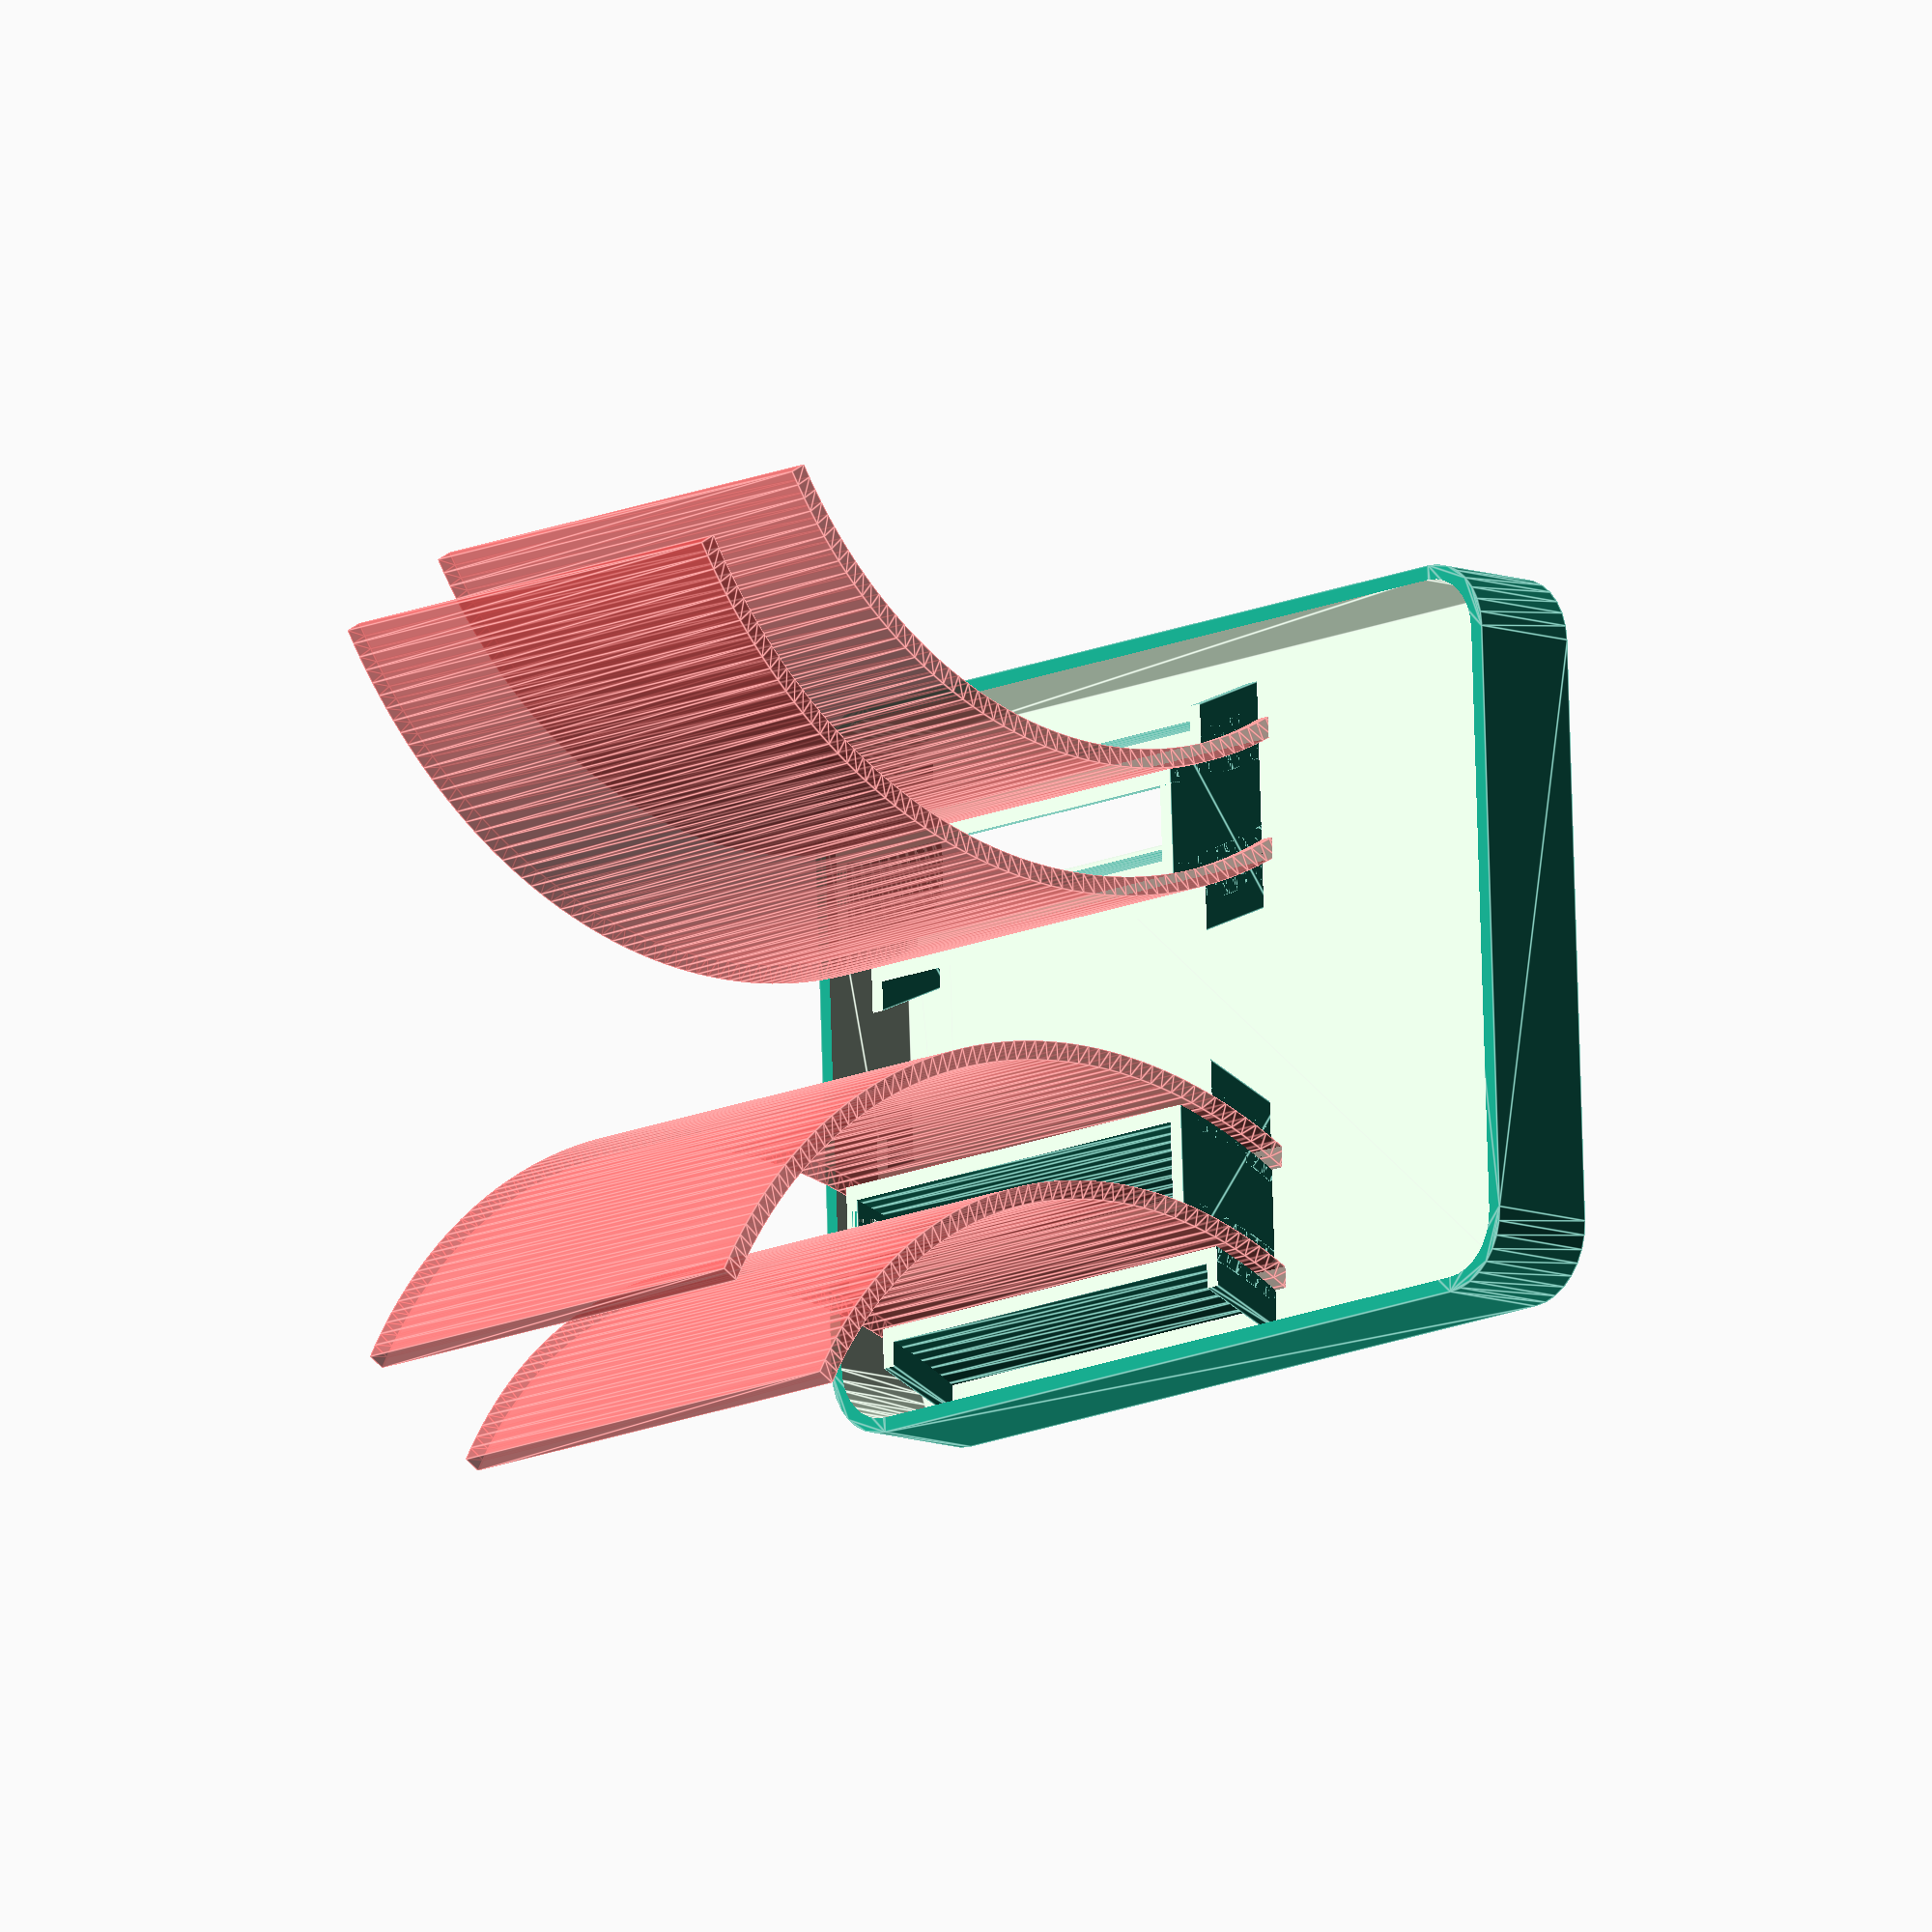
<openscad>
Tray_Outer_Width = 65.0;
width = Tray_Outer_Width;

Tray_Outer_Length = 50.0;
length = Tray_Outer_Length;

Tray_Height = 8.0;
height = Tray_Height;

Tray_Corner_Radius = 5.0;
radius = Tray_Corner_Radius;

Tray_Wall_Thickness = 1.0;
wall = Tray_Wall_Thickness;

Tray_Floor_Thickness = 0.6;

Large_Pipe_Diameter = 76.2;
large = Large_Pipe_Diameter / 2; // convert to radius

Small_Pipe_Diameter = 63.5;
small = Small_Pipe_Diameter / 2; // convert to radius

Pipe_Wall_Thickness = 1.3;
Wing_Distance = 5.0;
Wing_Separation = 7.0;
Wing_Angle = 30.0;
Wing_Offset = length/2-Wing_Distance;

Wire_Size = 2.1;

Curve_Resolution = 1; // [1:High, 2:Medium, 4:Low]
$fs = Curve_Resolution;
$fa = 0.01 + 0;

part = "Combined"; // [Tray, Slot, Slots, Combined]

if (part == "Tray") {
	tray();
}
else if (part == "Slot") {
	difference() {
		slot_positive();
		slot_negative();
	}
}
else if (part == "Slots") {
	difference() {
		slots("positive");
		slots("negative");
	}
}
else if (part == "Combined") {
	difference() {
		union() {
			tray();
			slots("positive");
		}

		slots("negative");
	}
}

module arch(thickness, length, radius, cutoff, angle=90, additional_rotation=0){
	rotate(Wing_Angle, [1,0,0])                          // Rotate to wing angle
		translate([0, radius, 0])                        // Move to origin
			rotate(-90, [0,0,1])                         // Align with tray
				rotate(90, [1,0,0])                      // Turn upright
					rotate(additional_rotation, [0,0,1])
						rotate_extrude(angle=angle)      // Create body
							translate([radius, 0, 0])    // Arch radius
								square([thickness, length]); // Arch shape
}

module slot_plug() {
	w = Wing_Separation + Pipe_Wall_Thickness*2 + wall*6;
	x = tan(Wing_Angle) * (height+1) - 1.5;
	translate([0, length/2-w-Wing_Distance+wall*2.5, 0])
		rotate(90, [0,0,1])
			rotate(90, [1,0,0])
				linear_extrude(wall)
					polygon([
						[w-x, height+1], // Q1
						[0-x, height+1], // Q2
						[0, 0], // Q3
						[w, 0]  // Q4
					]);
}

module slot_positive() {
	difference() {
		union() {
			translate([wall*3, Wing_Offset+wall, 0]) {
				// Small wing
				arch(Pipe_Wall_Thickness+wall*2, width/2, small-wall, height-1, 30);

				// Large wing
				translate([0, -Pipe_Wall_Thickness-Wing_Separation, 0])
					arch(Pipe_Wall_Thickness+wall*2, width/2, large-wall, height-1, 30);
			}

			translate([wall*3-1, 0, 0])
				slot_plug();

			translate([wall*4-1-width/2, 0, 0])
				slot_plug();
		}

		// Level off the top
		translate([wall*3-width/2-1, 0, height+1])
			cube([width/2+2, length/2, large ]);

		l = tan(Wing_Angle) * (height-1.5);

		// Cut off the top outside corner
		translate([wall*3-width/2-1, length/2-Wing_Distance-l, height-2])
			cube([width/2+2, Pipe_Wall_Thickness*3, 4]);

		// Cut off the top inside corner
		translate([
			wall*3-width/2-1,
			length/2-Wing_Distance-Wing_Separation-Pipe_Wall_Thickness*5.2-l,
			height-2
		])
			cube([width/2+2, Pipe_Wall_Thickness*4, 4]);

		// Flatten the bottom of the arches
		translate([
			wall*3-width/2-1,
			length/2-Pipe_Wall_Thickness*2-Wing_Distance-Wing_Separation-wall*2,
			-Pipe_Wall_Thickness*2
		])
			cube([
				width/2+2,
				Pipe_Wall_Thickness*2 + Wing_Separation + wall*4,
				Pipe_Wall_Thickness*2
			]);
	}
}
module slot_negative() {
	translate([wall*3+1, Wing_Offset, 0]) {
		#arch(Pipe_Wall_Thickness, width/2+2, small, Small_Pipe_Diameter); // Small Wing

		translate([0, -wall-Pipe_Wall_Thickness, 0]) {
			translate([0, wall-Wing_Separation, 0])
				#arch(Pipe_Wall_Thickness, width/2+2, large, Large_Pipe_Diameter); // Large Wing
		}
	}
}

module slot(where="positive") {
	if (where == "positive") {
		difference() {
			slot_positive();
			slot_negative();
		}
	}
	else { // if (where == "negative") {
		translate([wall*2, Wing_Offset-wall-Pipe_Wall_Thickness, 0])
			arch(Wing_Separation-wall*2.75,
				width/2-wall*2,
				small+Pipe_Wall_Thickness+wall,
				large,
				90,
				-1
			);
	}
}

module slots(where="positive") {
	slot(where);
	mirror([0,1,0])
		slot(where);
}

module tray() {
	difference() {
		linear_extrude(height)
			perimeter();

		translate([0, 0, Tray_Floor_Thickness])
			linear_extrude(height)
				offset(-wall)
					perimeter();

		translate([-width/2+wall+1, 0, Wire_Size/2+Tray_Floor_Thickness])
			rotate(-90, [0,1,0])
				cylinder(d=Wire_Size, h=wall+2, $fs=$fs*0.65);
	}
}

module perimeter() {
	x = width/2-radius;
	y = length/2-radius;
	hull() {
		translate([-x, +y, 0]) circle(radius);
		translate([+x, +y, 0]) circle(radius);
		translate([-x, -y, 0]) circle(radius);
		translate([+x, -y, 0]) circle(radius);
	};
}

</openscad>
<views>
elev=10.3 azim=357.5 roll=46.2 proj=o view=edges
</views>
